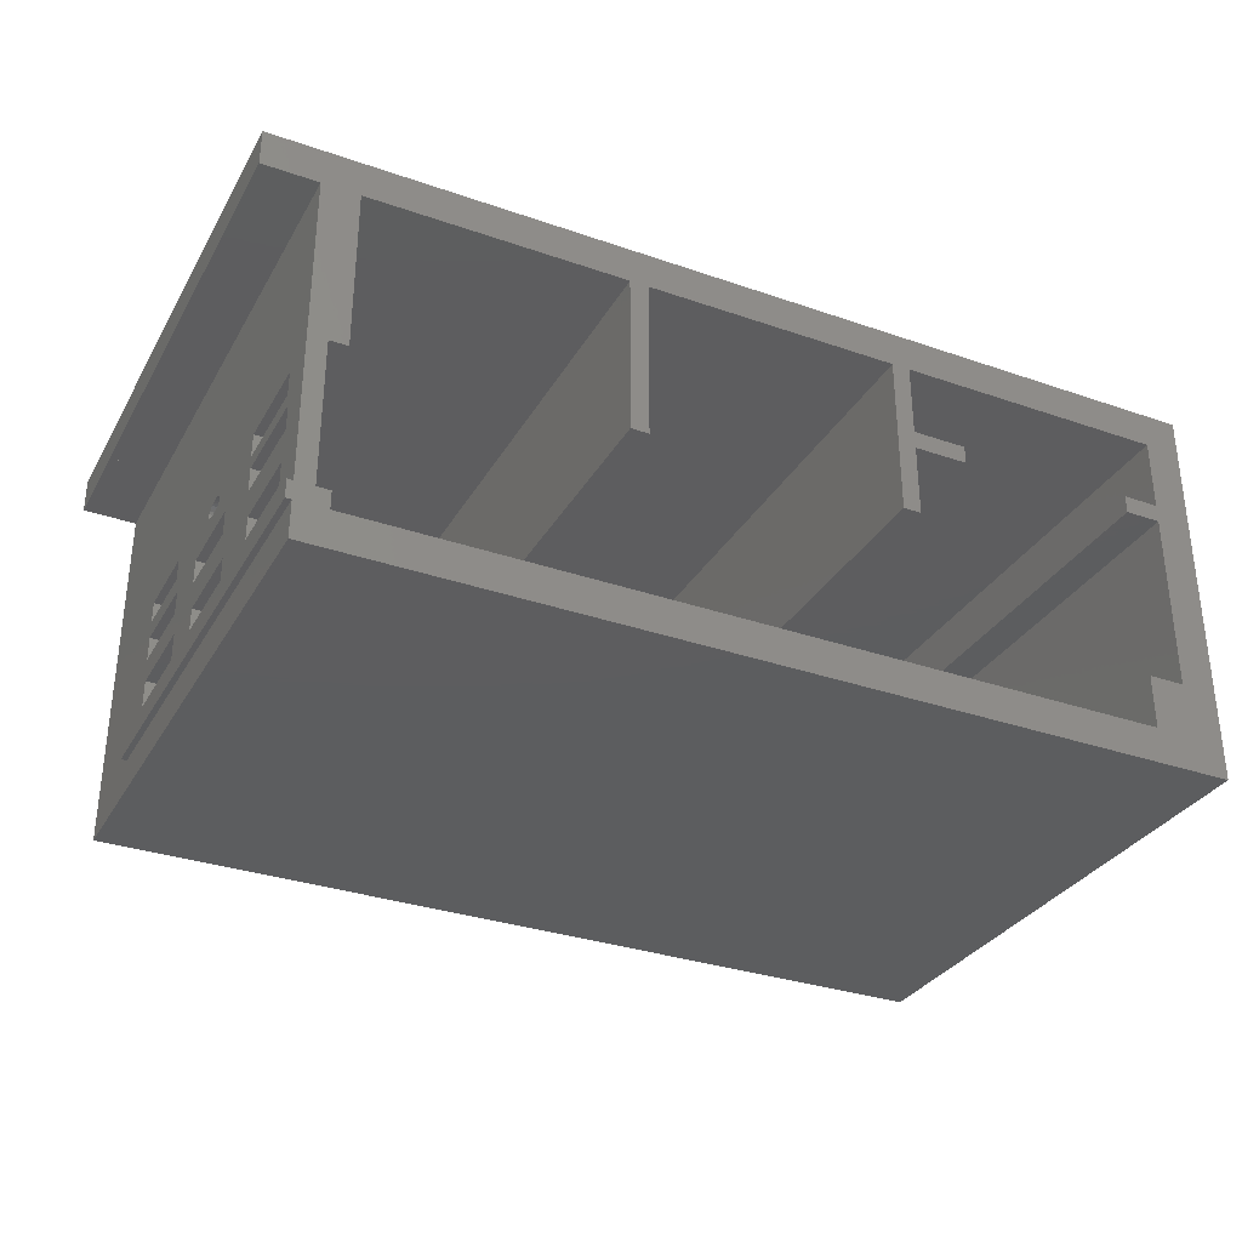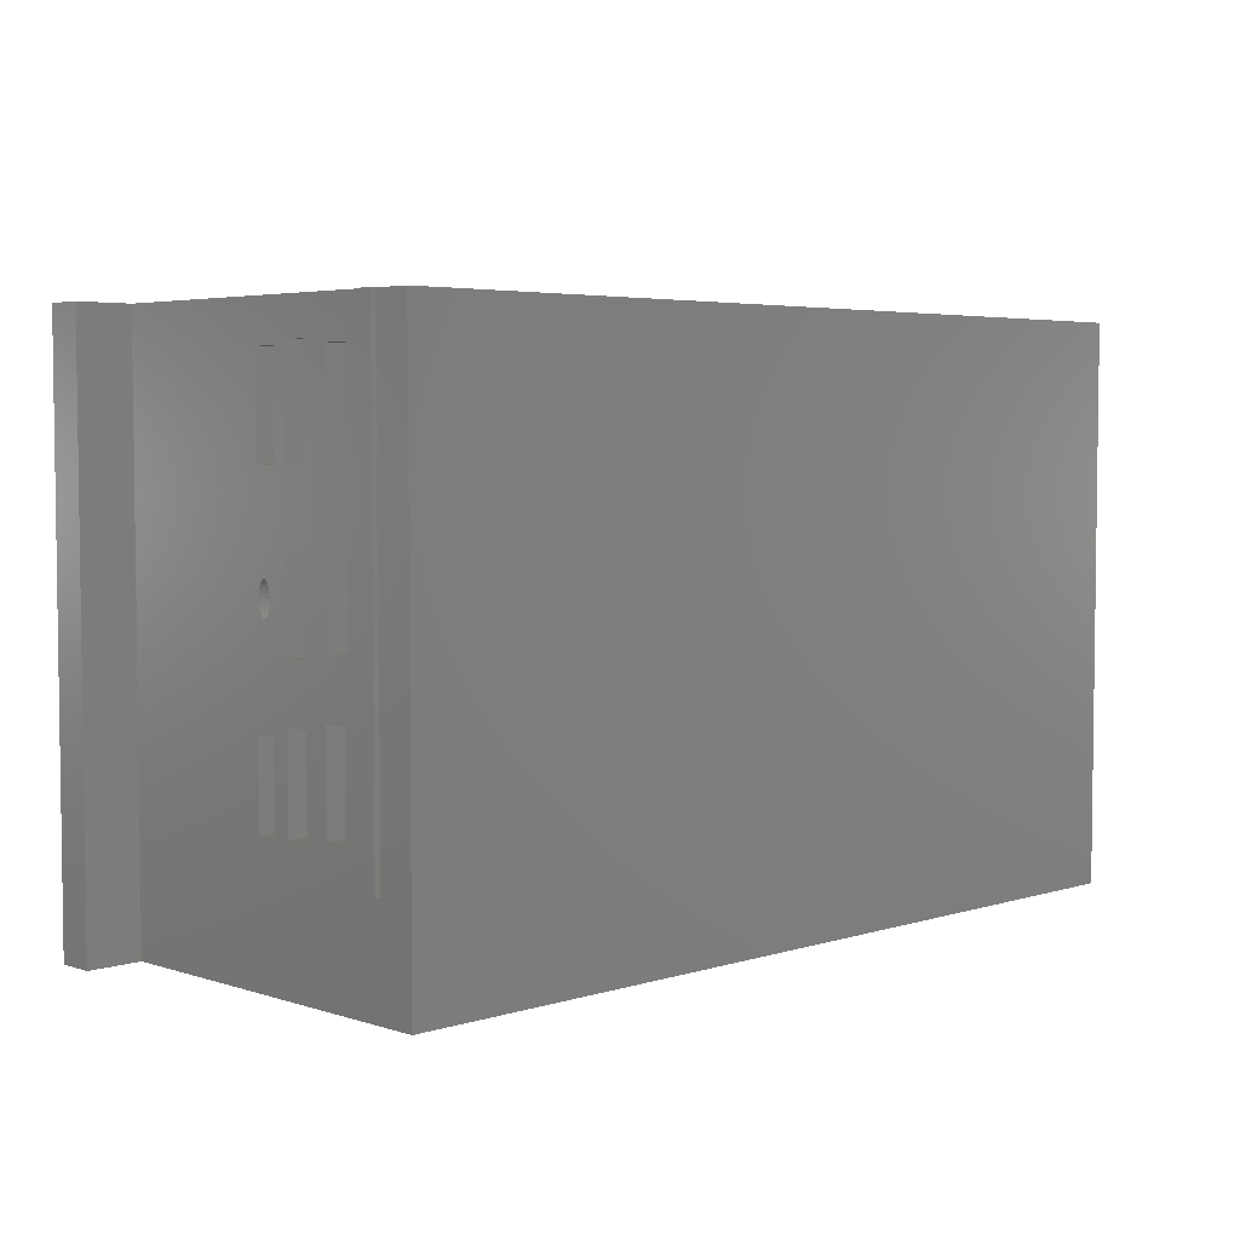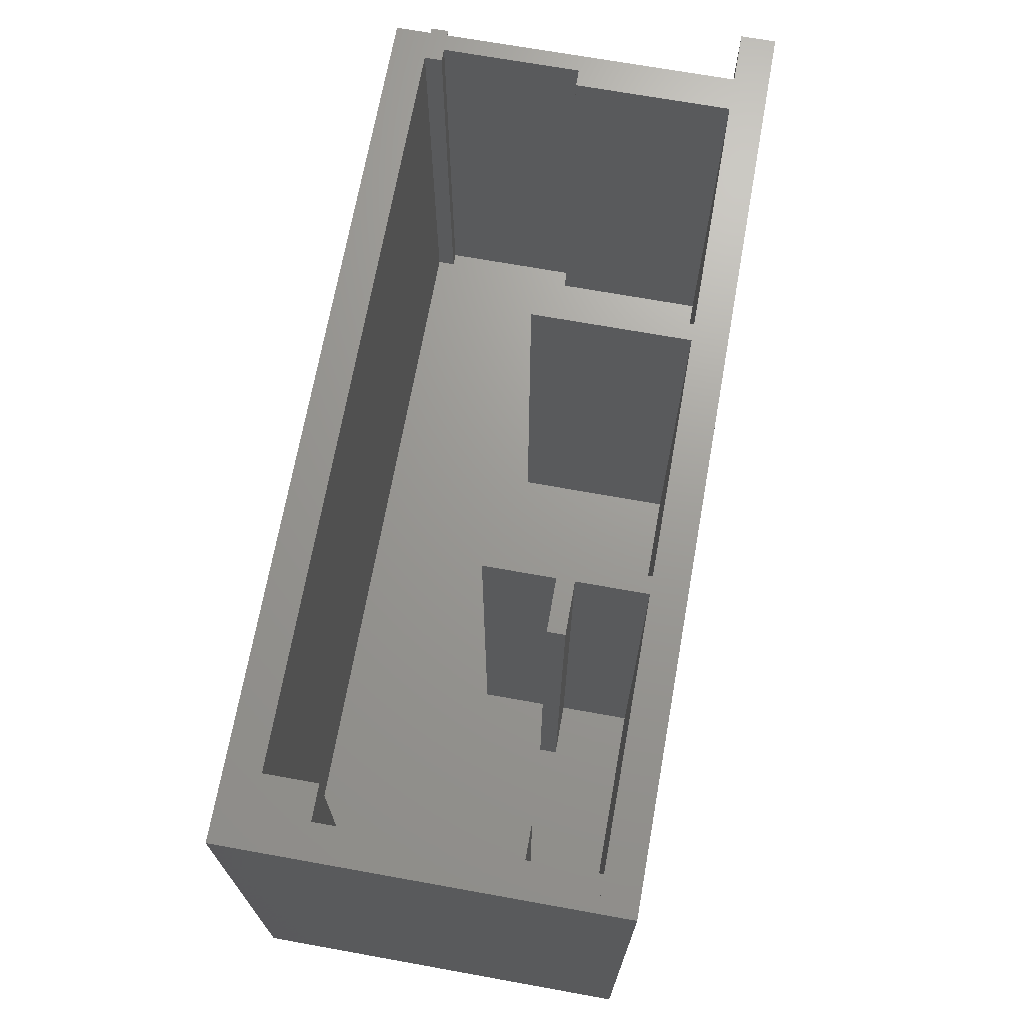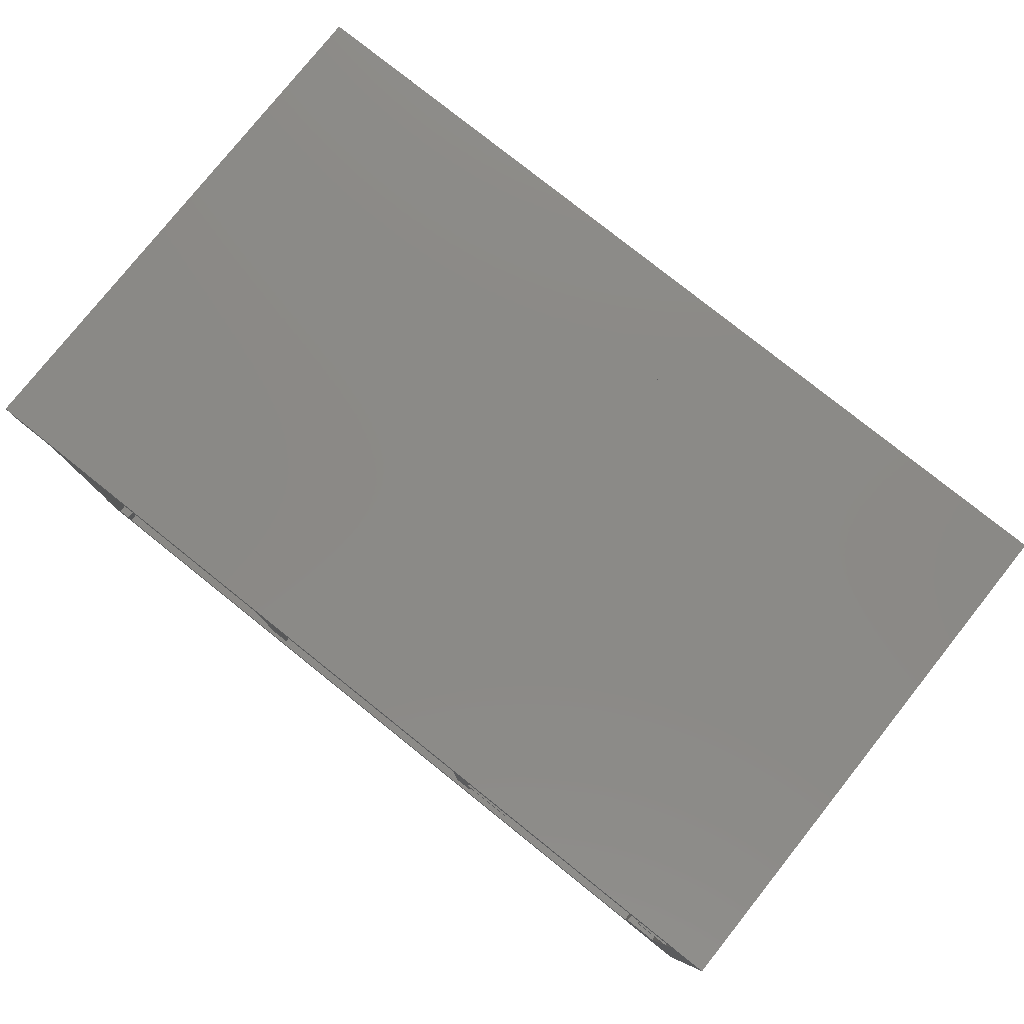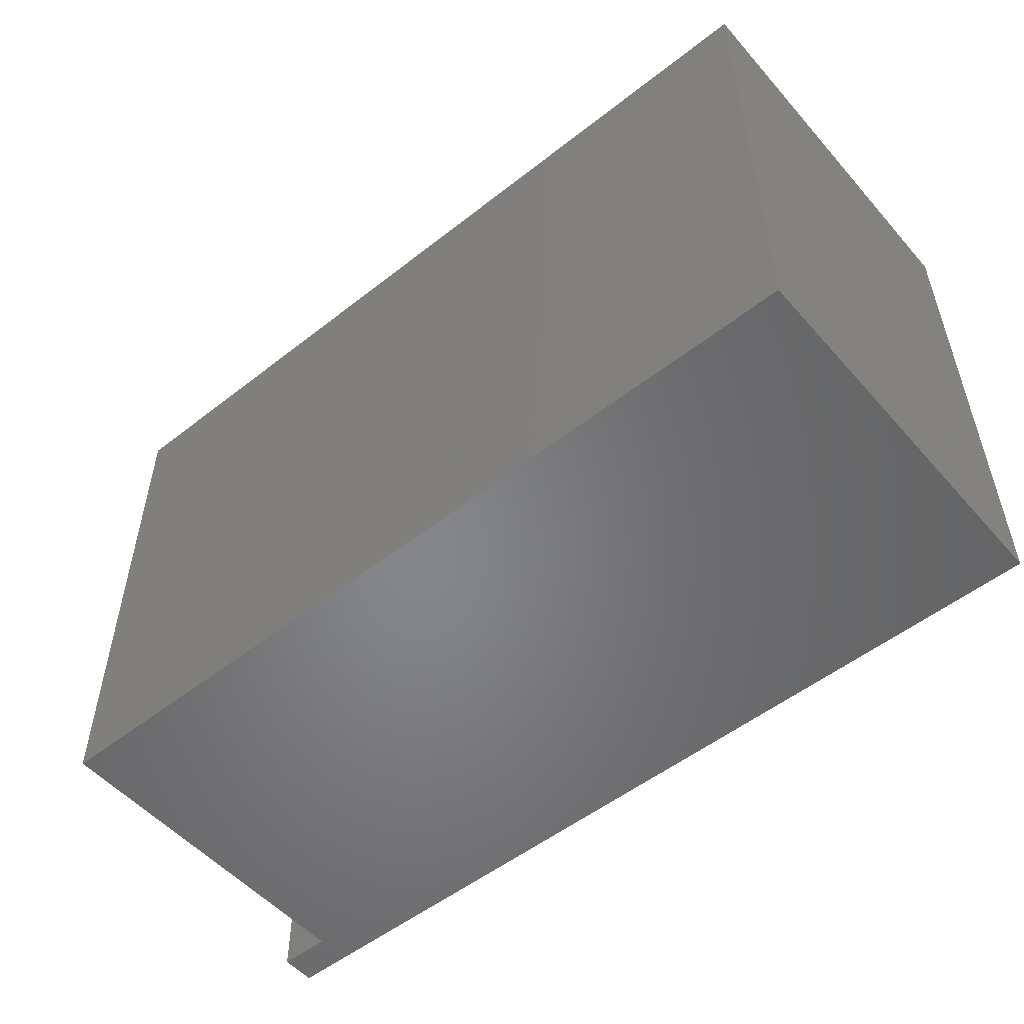
<metadata>
{"format":"stl","ext":"stl","renderer":"f3d","projection":"perspective","resolution":1024,"background":"white","views":[{"elev":-32.2,"azim":-25.8,"up":"+Y"},{"elev":4.4,"azim":-44.6,"up":"+Z"},{"elev":69.4,"azim":100.2,"up":"+Z"},{"elev":79.1,"azim":38.6,"up":"+Y"},{"elev":-52.8,"azim":40.1,"up":"+Z"}]}
</metadata>
<code>
# stl→obj: 202 verts, 468 faces
v 2.239e+04 1.489e+04 2562
v 2.239e+04 1.501e+04 3034
v 2.239e+04 1.501e+04 2562
v 2.239e+04 1.489e+04 3034
v 2.239e+04 1.489e+04 2192
v 2.239e+04 1.501e+04 1704
v 2.239e+04 1.489e+04 1704
v 2.239e+04 1.501e+04 2192
v 2.239e+04 1.489e+04 1404
v 2.239e+04 1.504e+04 896.9
v 2.239e+04 1.489e+04 896.9
v 2.239e+04 1.504e+04 1404
v 2.239e+04 1.546e+04 1838
v 2.239e+04 1.548e+04 1838
v 2.239e+04 1.547e+04 1835
v 2.239e+04 1.549e+04 1847
v 2.239e+04 1.545e+04 1847
v 2.239e+04 1.544e+04 1861
v 2.239e+04 1.55e+04 1861
v 2.239e+04 1.551e+04 1879
v 2.239e+04 1.543e+04 1879
v 2.239e+04 1.543e+04 1900
v 2.239e+04 1.551e+04 1900
v 2.239e+04 1.551e+04 1923
v 2.239e+04 1.543e+04 1923
v 2.239e+04 1.543e+04 1945
v 2.239e+04 1.551e+04 1945
v 2.239e+04 1.543e+04 1967
v 2.239e+04 1.551e+04 1967
v 2.239e+04 1.544e+04 1985
v 2.239e+04 1.55e+04 1985
v 2.239e+04 1.545e+04 1999
v 2.239e+04 1.549e+04 1999
v 2.239e+04 1.548e+04 2007
v 2.239e+04 1.546e+04 2007
v 2.239e+04 1.547e+04 2010
v 2.239e+04 1.518e+04 2143
v 2.239e+04 1.531e+04 1670
v 2.239e+04 1.518e+04 1670
v 2.239e+04 1.531e+04 2143
v 2.239e+04 1.518e+04 872.6
v 2.239e+04 1.531e+04 1363
v 2.239e+04 1.531e+04 872.6
v 2.239e+04 1.518e+04 1363
v 2.239e+04 1.539e+04 3032
v 2.239e+04 1.551e+04 2513
v 2.239e+04 1.539e+04 2513
v 2.239e+04 1.551e+04 3032
v 2.239e+04 1.541e+04 864.8
v 2.239e+04 1.553e+04 1314
v 2.239e+04 1.553e+04 864.8
v 2.239e+04 1.541e+04 1314
v 2.239e+04 1.531e+04 3055
v 2.239e+04 1.518e+04 2523
v 2.239e+04 1.531e+04 2523
v 2.239e+04 1.518e+04 3055
v 2.229e+04 1.531e+04 872.6
v 2.229e+04 1.541e+04 1314
v 2.229e+04 1.541e+04 864.8
v 2.229e+04 1.531e+04 1363
v 2.229e+04 1.553e+04 1314
v 2.229e+04 1.518e+04 872.6
v 2.229e+04 1.504e+04 896.9
v 2.229e+04 1.518e+04 1363
v 2.229e+04 1.489e+04 896.9
v 2.229e+04 1.504e+04 1404
v 2.229e+04 1.531e+04 1670
v 2.229e+04 1.546e+04 1838
v 2.229e+04 1.547e+04 1835
v 2.229e+04 1.545e+04 1847
v 2.229e+04 1.544e+04 1861
v 2.229e+04 1.531e+04 2143
v 2.229e+04 1.543e+04 1879
v 2.229e+04 1.543e+04 1900
v 2.229e+04 1.543e+04 1923
v 2.229e+04 1.543e+04 1945
v 2.229e+04 1.543e+04 1967
v 2.229e+04 1.544e+04 1985
v 2.229e+04 1.545e+04 1999
v 2.229e+04 1.546e+04 2007
v 2.229e+04 1.547e+04 2010
v 2.229e+04 1.501e+04 1704
v 2.229e+04 1.518e+04 2143
v 2.229e+04 1.518e+04 1670
v 2.229e+04 1.501e+04 2192
v 2.229e+04 1.539e+04 2513
v 2.229e+04 1.531e+04 2523
v 2.229e+04 1.539e+04 3032
v 2.229e+04 1.518e+04 2523
v 2.229e+04 1.531e+04 3055
v 2.229e+04 1.551e+04 3032
v 2.229e+04 1.477e+04 700
v 2.229e+04 1.557e+04 700
v 2.229e+04 1.477e+04 3250
v 2.229e+04 1.553e+04 864.8
v 2.229e+04 1.489e+04 1404
v 2.229e+04 1.489e+04 1704
v 2.229e+04 1.489e+04 2192
v 2.229e+04 1.489e+04 2562
v 2.229e+04 1.489e+04 3034
v 2.229e+04 1.501e+04 3034
v 2.229e+04 1.518e+04 3055
v 2.229e+04 1.557e+04 3250
v 2.229e+04 1.551e+04 1923
v 2.229e+04 1.551e+04 1900
v 2.229e+04 1.551e+04 1879
v 2.229e+04 1.55e+04 1861
v 2.229e+04 1.549e+04 1847
v 2.229e+04 1.548e+04 1838
v 2.229e+04 1.551e+04 1945
v 2.229e+04 1.551e+04 1967
v 2.229e+04 1.55e+04 1985
v 2.229e+04 1.549e+04 1999
v 2.229e+04 1.548e+04 2007
v 2.229e+04 1.551e+04 2513
v 2.229e+04 1.501e+04 2562
v 2.239e+04 1.557e+04 3250
v 2.239e+04 1.477e+04 3250
v 2.239e+04 1.477e+04 700
v 2.239e+04 1.557e+04 700
v 2.199e+04 1.667e+04 150
v 2.229e+04 1.647e+04 150
v 2.199e+04 1.647e+04 150
v 2.719e+04 1.667e+04 150
v 2.229e+04 1.447e+04 150
v 2.719e+04 1.447e+04 150
v 2.229e+04 1.647e+04 700
v 2.199e+04 1.667e+04 700
v 2.199e+04 1.647e+04 700
v 2.719e+04 1.667e+04 700
v 2.229e+04 1.447e+04 700
v 2.719e+04 1.447e+04 700
v 2.249e+04 1.647e+04 700
v 2.249e+04 1.557e+04 700
v 2.249e+04 1.557e+04 3250
v 2.229e+04 1.647e+04 3250
v 2.249e+04 1.647e+04 3250
v 2.719e+04 1.647e+04 700
v 2.719e+04 1.647e+04 3250
v 2.199e+04 1.667e+04 3250
v 2.199e+04 1.647e+04 3250
v 2.719e+04 1.667e+04 3250
v 2.246e+04 1.477e+04 700
v 2.226e+04 1.467e+04 700
v 2.226e+04 1.477e+04 700
v 2.229e+04 1.467e+04 700
v 2.246e+04 1.467e+04 700
v 2.679e+04 1.447e+04 700
v 2.679e+04 1.467e+04 700
v 2.679e+04 1.447e+04 3250
v 2.229e+04 1.467e+04 3250
v 2.229e+04 1.447e+04 3250
v 2.246e+04 1.467e+04 3250
v 2.679e+04 1.467e+04 3250
v 2.226e+04 1.467e+04 3250
v 2.246e+04 1.477e+04 3250
v 2.226e+04 1.477e+04 3250
v 2.399e+04 1.647e+04 700
v 2.389e+04 1.557e+04 700
v 2.389e+04 1.647e+04 700
v 2.399e+04 1.557e+04 700
v 2.399e+04 1.557e+04 3250
v 2.389e+04 1.647e+04 3250
v 2.389e+04 1.557e+04 3250
v 2.399e+04 1.647e+04 3250
v 2.579e+04 1.607e+04 700
v 2.549e+04 1.597e+04 700
v 2.549e+04 1.607e+04 700
v 2.579e+04 1.597e+04 700
v 2.549e+04 1.647e+04 700
v 2.539e+04 1.557e+04 700
v 2.539e+04 1.647e+04 700
v 2.549e+04 1.557e+04 700
v 2.579e+04 1.597e+04 3250
v 2.549e+04 1.607e+04 3250
v 2.549e+04 1.597e+04 3250
v 2.579e+04 1.607e+04 3250
v 2.549e+04 1.557e+04 3250
v 2.539e+04 1.647e+04 3250
v 2.539e+04 1.557e+04 3250
v 2.549e+04 1.647e+04 3250
v 2.699e+04 1.607e+04 700
v 2.699e+04 1.647e+04 700
v 2.699e+04 1.597e+04 700
v 2.719e+04 1.497e+04 700
v 2.699e+04 1.497e+04 700
v 2.679e+04 1.597e+04 700
v 2.679e+04 1.607e+04 700
v 2.719e+04 1.497e+04 3250
v 2.699e+04 1.597e+04 3250
v 2.699e+04 1.497e+04 3250
v 2.699e+04 1.607e+04 3250
v 2.699e+04 1.647e+04 3250
v 2.679e+04 1.607e+04 3250
v 2.679e+04 1.597e+04 3250
v 2.703e+04 1.497e+04 700
v 2.679e+04 1.497e+04 700
v 2.711e+04 1.447e+04 700
v 2.711e+04 1.447e+04 3250
v 2.703e+04 1.497e+04 3250
v 2.719e+04 1.447e+04 3250
v 2.679e+04 1.497e+04 3250
f 1 2 3
f 2 1 4
f 5 6 7
f 6 5 8
f 9 10 11
f 10 9 12
f 13 14 15
f 14 13 16
f 16 13 17
f 16 17 18
f 16 18 19
f 19 18 20
f 20 18 21
f 20 21 22
f 20 22 23
f 23 22 24
f 24 22 25
f 24 25 26
f 24 26 27
f 27 26 28
f 27 28 29
f 29 28 30
f 29 30 31
f 31 30 32
f 31 32 33
f 33 32 34
f 34 32 35
f 34 35 36
f 37 38 39
f 38 37 40
f 41 42 43
f 42 41 44
f 45 46 47
f 46 45 48
f 49 50 51
f 50 49 52
f 53 54 55
f 54 53 56
f 57 58 59
f 58 57 60
f 58 60 61
f 62 63 64
f 63 62 65
f 64 63 66
f 64 66 60
f 67 68 69
f 68 67 70
f 70 67 71
f 71 67 72
f 71 72 73
f 73 72 74
f 74 72 75
f 75 72 76
f 76 72 77
f 77 72 78
f 78 72 79
f 79 72 80
f 80 72 81
f 82 83 84
f 83 82 85
f 83 85 72
f 86 87 88
f 87 86 89
f 88 87 90
f 88 90 91
f 92 65 93
f 65 92 94
f 93 65 62
f 93 62 59
f 93 59 95
f 59 62 57
f 65 94 96
f 96 94 97
f 96 97 66
f 66 97 84
f 84 97 82
f 97 94 98
f 98 94 99
f 98 99 89
f 98 89 86
f 99 94 100
f 100 94 101
f 101 94 102
f 95 103 93
f 103 95 61
f 103 61 104
f 104 61 105
f 105 61 106
f 106 61 107
f 107 61 60
f 107 60 108
f 108 60 67
f 67 60 66
f 67 66 84
f 108 67 109
f 109 67 69
f 103 104 110
f 103 110 111
f 103 111 112
f 103 112 113
f 103 113 114
f 103 114 115
f 115 114 81
f 115 81 72
f 115 72 85
f 115 85 98
f 115 98 86
f 103 115 91
f 103 91 90
f 103 90 102
f 103 102 94
f 89 116 102
f 116 89 99
f 102 116 101
f 94 117 118
f 117 94 103
f 99 4 1
f 4 99 100
f 100 2 4
f 2 100 101
f 101 3 2
f 3 101 116
f 3 99 1
f 99 3 116
f 7 98 5
f 98 7 97
f 98 8 5
f 8 98 85
f 85 6 8
f 6 85 82
f 6 97 7
f 97 6 82
f 12 63 10
f 63 12 66
f 10 65 11
f 65 10 63
f 65 9 11
f 9 65 96
f 96 12 9
f 12 96 66
f 110 24 27
f 24 110 104
f 104 23 24
f 23 104 105
f 23 106 20
f 106 23 105
f 106 19 20
f 19 106 107
f 19 108 16
f 108 19 107
f 16 109 14
f 109 16 108
f 14 69 15
f 69 14 109
f 15 68 13
f 68 15 69
f 13 70 17
f 70 13 68
f 17 71 18
f 71 17 70
f 71 21 18
f 21 71 73
f 21 74 22
f 74 21 73
f 74 25 22
f 25 74 75
f 75 26 25
f 26 75 76
f 26 77 28
f 77 26 76
f 77 30 28
f 30 77 78
f 78 32 30
f 32 78 79
f 79 35 32
f 35 79 80
f 80 36 35
f 36 80 81
f 81 34 36
f 34 81 114
f 114 33 34
f 33 114 113
f 113 31 33
f 31 113 112
f 31 111 29
f 111 31 112
f 111 27 29
f 27 111 110
f 54 102 56
f 102 54 89
f 102 53 56
f 53 102 90
f 90 55 53
f 55 90 87
f 55 89 54
f 89 55 87
f 39 83 37
f 83 39 84
f 83 40 37
f 40 83 72
f 72 38 40
f 38 72 67
f 38 84 39
f 84 38 67
f 62 44 41
f 44 62 64
f 64 42 44
f 42 64 60
f 42 57 43
f 57 42 60
f 43 62 41
f 62 43 57
f 47 88 45
f 88 47 86
f 88 48 45
f 48 88 91
f 91 46 48
f 46 91 115
f 46 86 47
f 86 46 115
f 51 59 49
f 59 51 95
f 59 52 49
f 52 59 58
f 58 50 52
f 50 58 61
f 50 95 51
f 95 50 61
f 43 52 49
f 52 43 42
f 41 10 44
f 10 41 11
f 44 10 12
f 38 13 15
f 13 38 17
f 17 38 18
f 18 38 40
f 18 40 21
f 21 40 22
f 22 40 25
f 25 40 26
f 26 40 28
f 28 40 30
f 30 40 32
f 32 40 35
f 35 40 36
f 39 6 37
f 6 39 7
f 37 6 8
f 37 8 40
f 55 45 47
f 45 55 53
f 45 53 48
f 119 11 120
f 11 119 118
f 120 11 41
f 120 41 49
f 120 49 51
f 49 41 43
f 11 118 9
f 9 118 7
f 9 7 39
f 7 118 5
f 5 118 1
f 5 1 8
f 8 1 54
f 8 54 47
f 47 54 55
f 54 1 3
f 1 118 4
f 4 118 56
f 51 117 120
f 117 51 50
f 117 50 24
f 24 50 23
f 23 50 52
f 23 52 20
f 20 52 19
f 19 52 42
f 19 42 16
f 16 42 44
f 16 44 38
f 38 44 12
f 38 12 9
f 38 9 39
f 16 38 14
f 14 38 15
f 117 24 27
f 117 27 29
f 117 29 31
f 117 31 33
f 117 33 34
f 117 34 46
f 46 34 36
f 46 36 40
f 46 40 8
f 46 8 47
f 117 46 48
f 117 48 53
f 117 53 56
f 117 56 118
f 3 56 54
f 56 3 2
f 56 2 4
f 121 122 123
f 122 121 124
f 122 124 125
f 125 124 126
f 127 128 129
f 128 127 130
f 130 127 131
f 130 131 132
f 121 130 124
f 130 121 128
f 132 125 126
f 125 132 131
f 124 132 126
f 132 124 130
f 131 122 125
f 122 131 127
f 129 121 123
f 121 129 128
f 127 123 122
f 123 127 129
f 133 93 127
f 93 133 134
f 135 136 103
f 136 135 137
f 133 135 134
f 135 133 137
f 135 93 134
f 93 135 103
f 136 93 103
f 93 136 127
f 136 133 127
f 133 136 137
f 130 129 128
f 129 130 138
f 139 140 141
f 140 139 142
f 139 129 138
f 129 139 141
f 140 129 141
f 129 140 128
f 140 130 128
f 130 140 142
f 130 139 138
f 139 130 142
f 143 144 145
f 144 143 146
f 146 143 131
f 131 143 147
f 147 148 131
f 148 147 149
f 150 151 152
f 151 150 153
f 153 150 154
f 155 156 157
f 156 155 151
f 156 151 153
f 148 154 150
f 154 148 149
f 148 152 131
f 152 148 150
f 151 131 152
f 131 151 146
f 151 144 146
f 144 151 155
f 157 144 155
f 144 157 145
f 157 143 145
f 143 157 156
f 147 156 153
f 156 147 143
f 153 149 147
f 149 153 154
f 158 159 160
f 159 158 161
f 162 163 164
f 163 162 165
f 162 159 161
f 159 162 164
f 163 159 164
f 159 163 160
f 163 158 160
f 158 163 165
f 158 162 161
f 162 158 165
f 166 167 168
f 167 166 169
f 170 171 172
f 171 170 173
f 173 170 168
f 173 168 167
f 174 175 176
f 175 174 177
f 178 179 180
f 179 178 181
f 181 178 176
f 181 176 175
f 170 175 168
f 175 170 181
f 175 166 168
f 166 175 177
f 166 174 169
f 174 166 177
f 174 167 169
f 167 174 176
f 167 178 173
f 178 167 176
f 178 171 173
f 171 178 180
f 180 172 171
f 172 180 179
f 172 181 170
f 181 172 179
f 138 182 183
f 182 138 184
f 184 185 186
f 185 184 138
f 182 187 188
f 187 182 184
f 189 190 191
f 190 189 192
f 192 139 193
f 139 192 189
f 190 194 195
f 194 190 192
f 190 186 191
f 186 190 184
f 190 187 184
f 187 190 195
f 194 187 195
f 187 194 188
f 194 182 188
f 182 194 192
f 193 182 192
f 182 193 183
f 193 138 183
f 138 193 139
f 185 139 189
f 139 185 138
f 185 191 186
f 191 185 189
f 196 149 197
f 149 198 148
f 198 149 196
f 198 196 185
f 198 185 132
f 199 154 150
f 154 199 200
f 200 199 189
f 189 199 201
f 200 202 154
f 185 201 132
f 201 185 189
f 201 198 132
f 198 201 199
f 198 150 148
f 150 198 199
f 150 149 148
f 149 150 154
f 154 197 149
f 197 154 202
f 202 196 197
f 196 202 200
f 200 185 196
f 185 200 189

</code>
